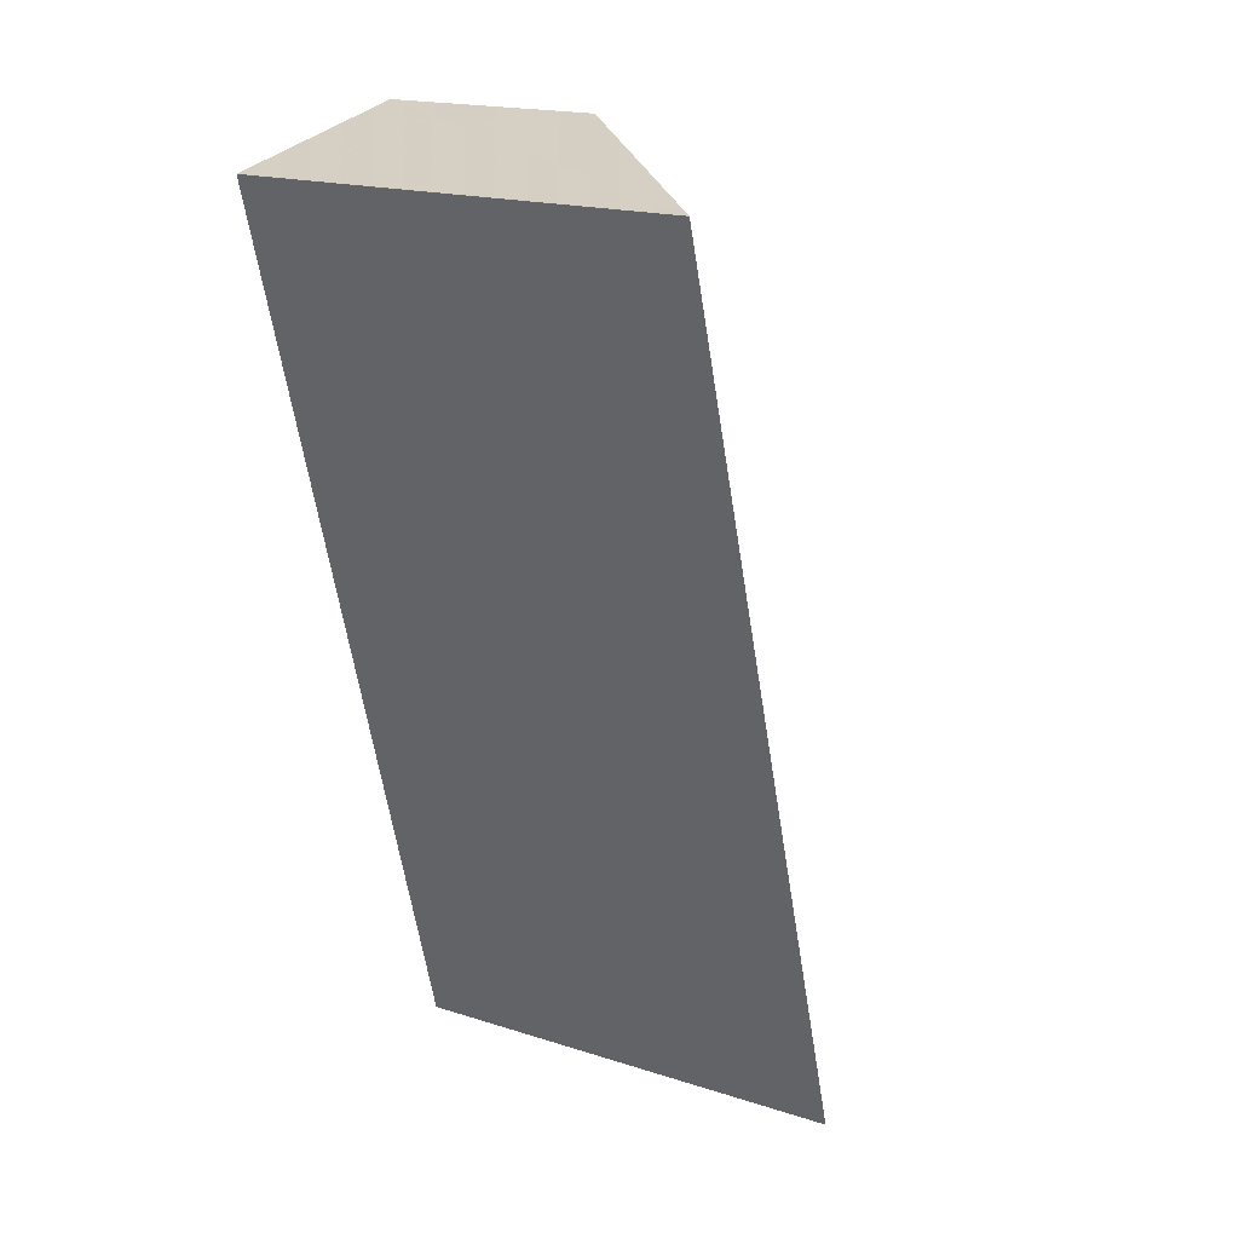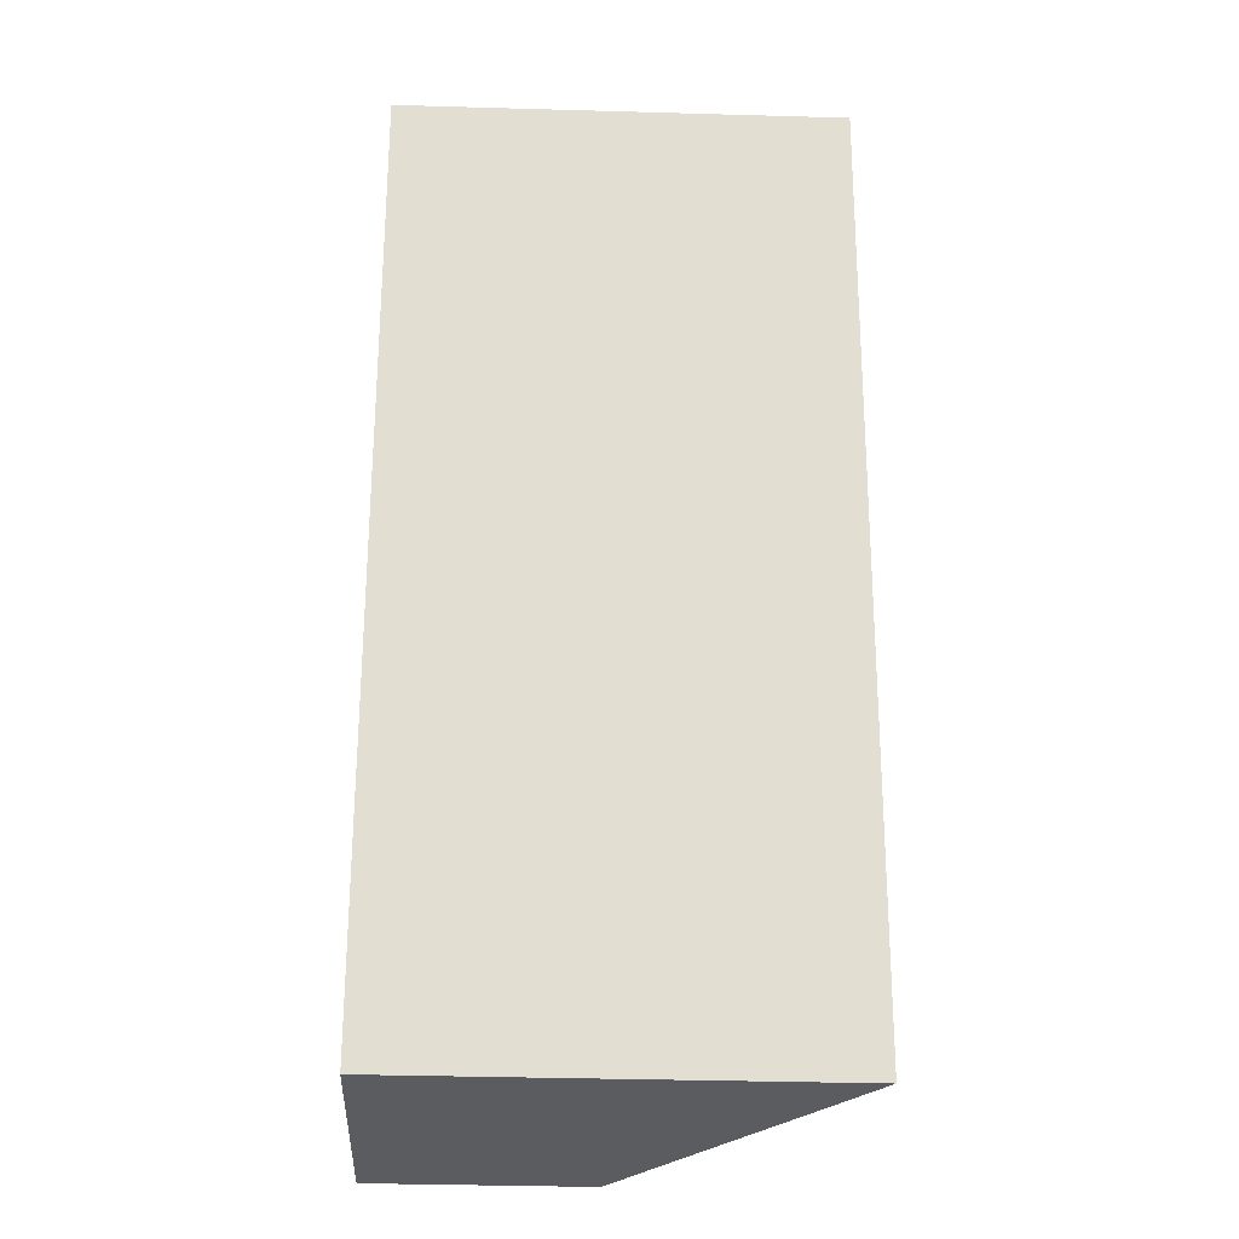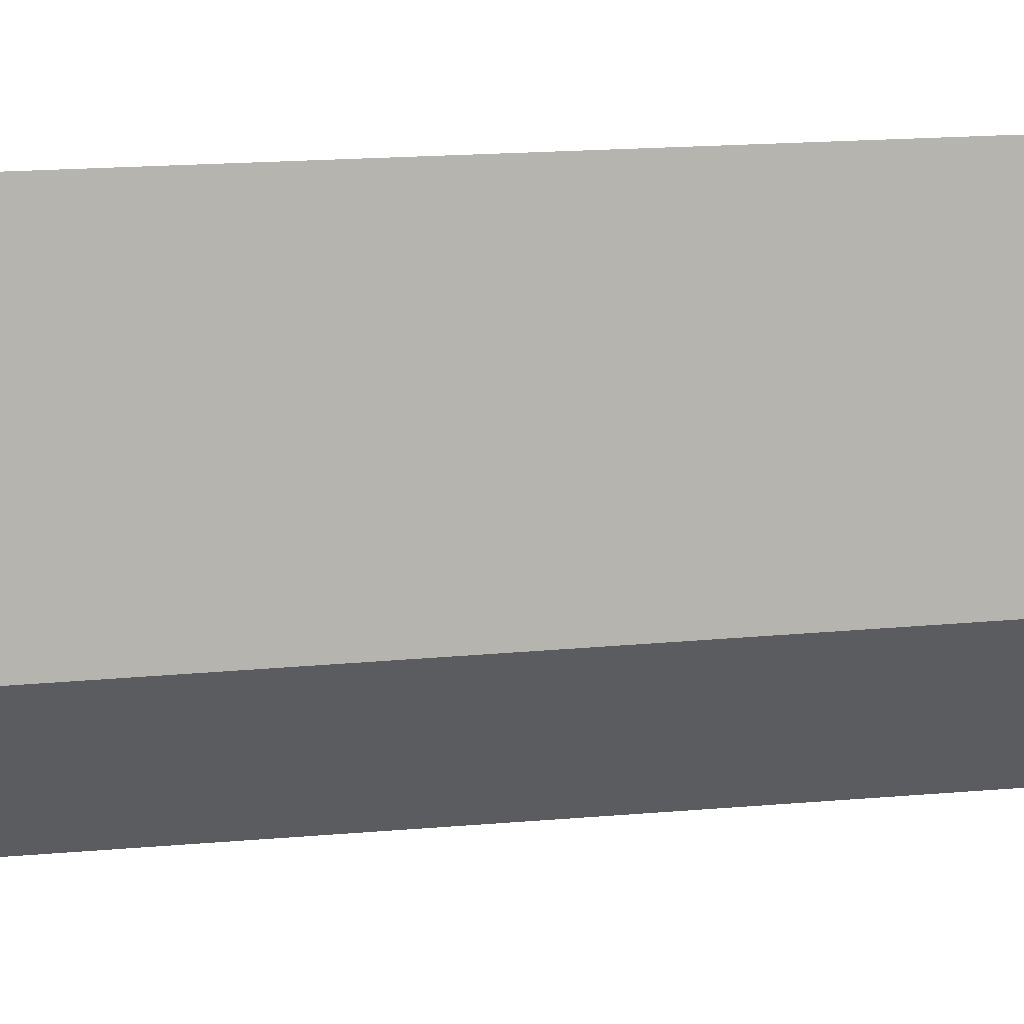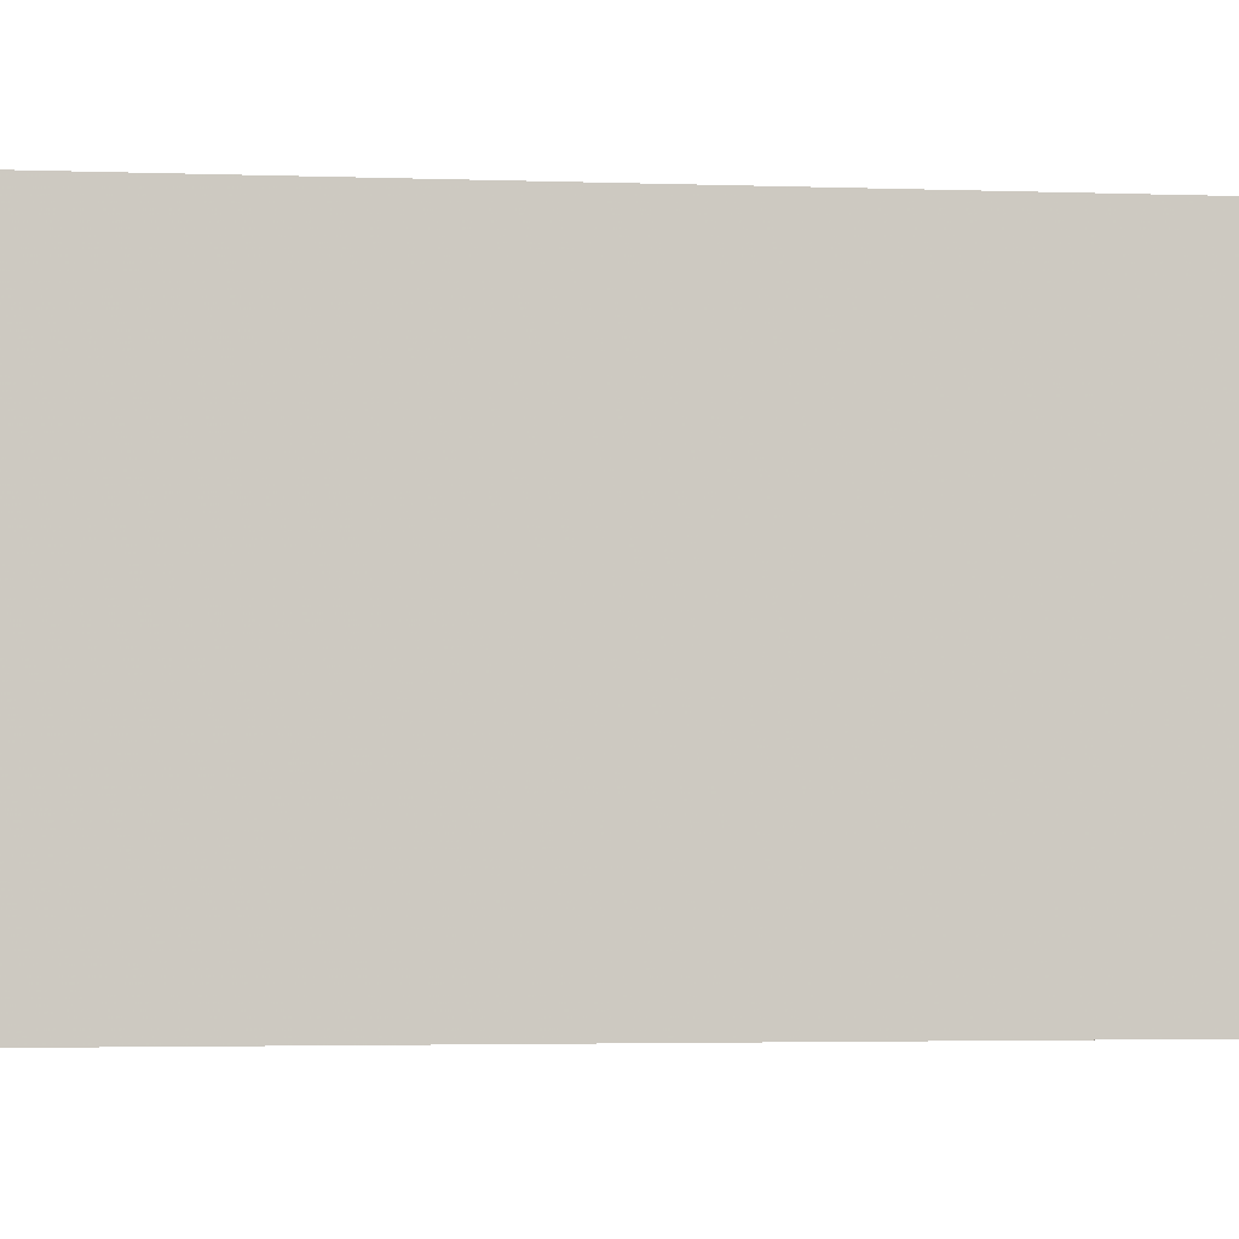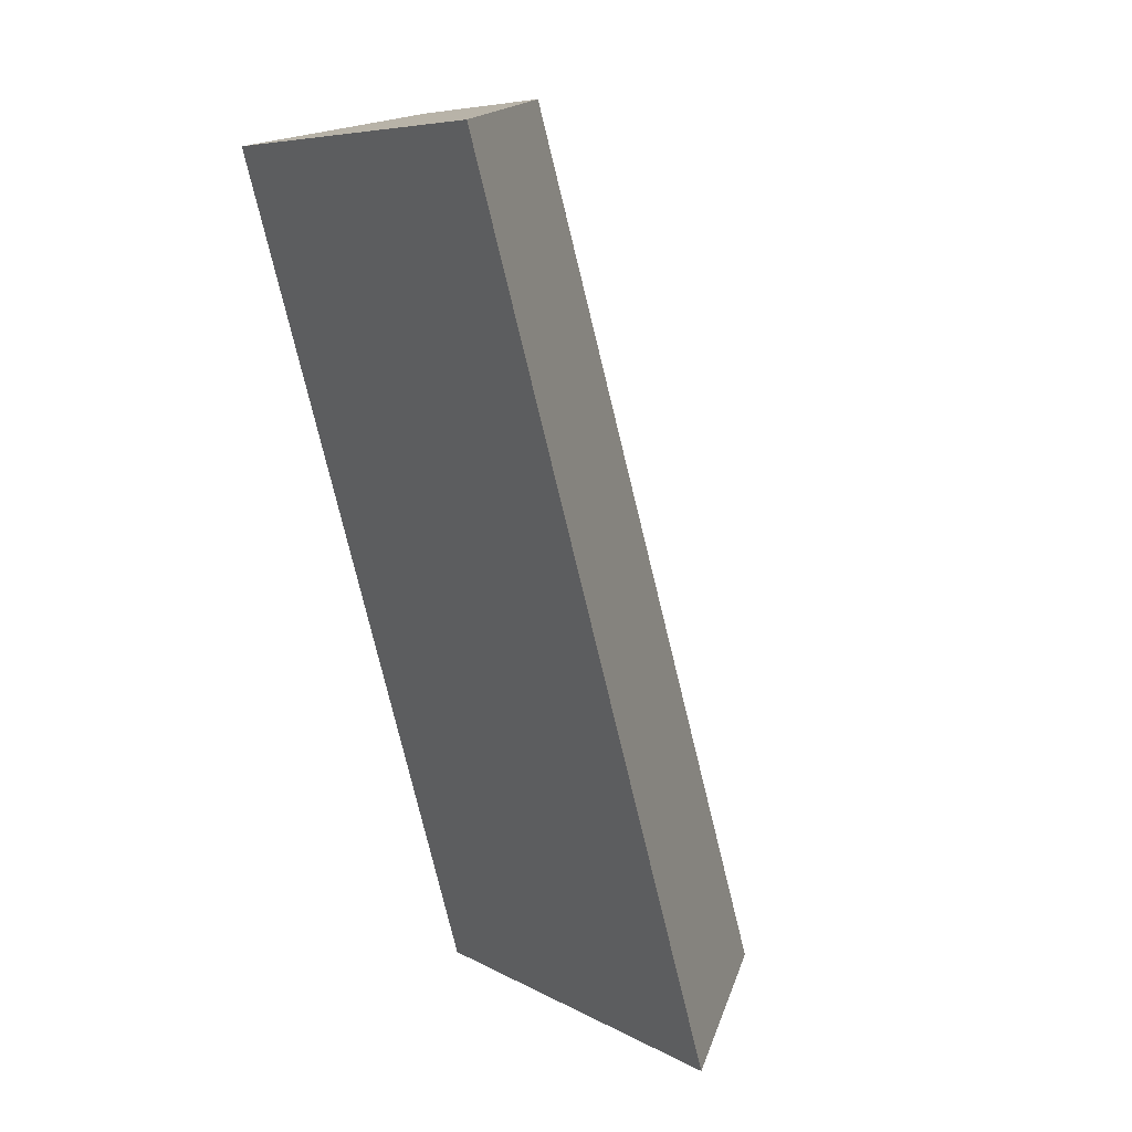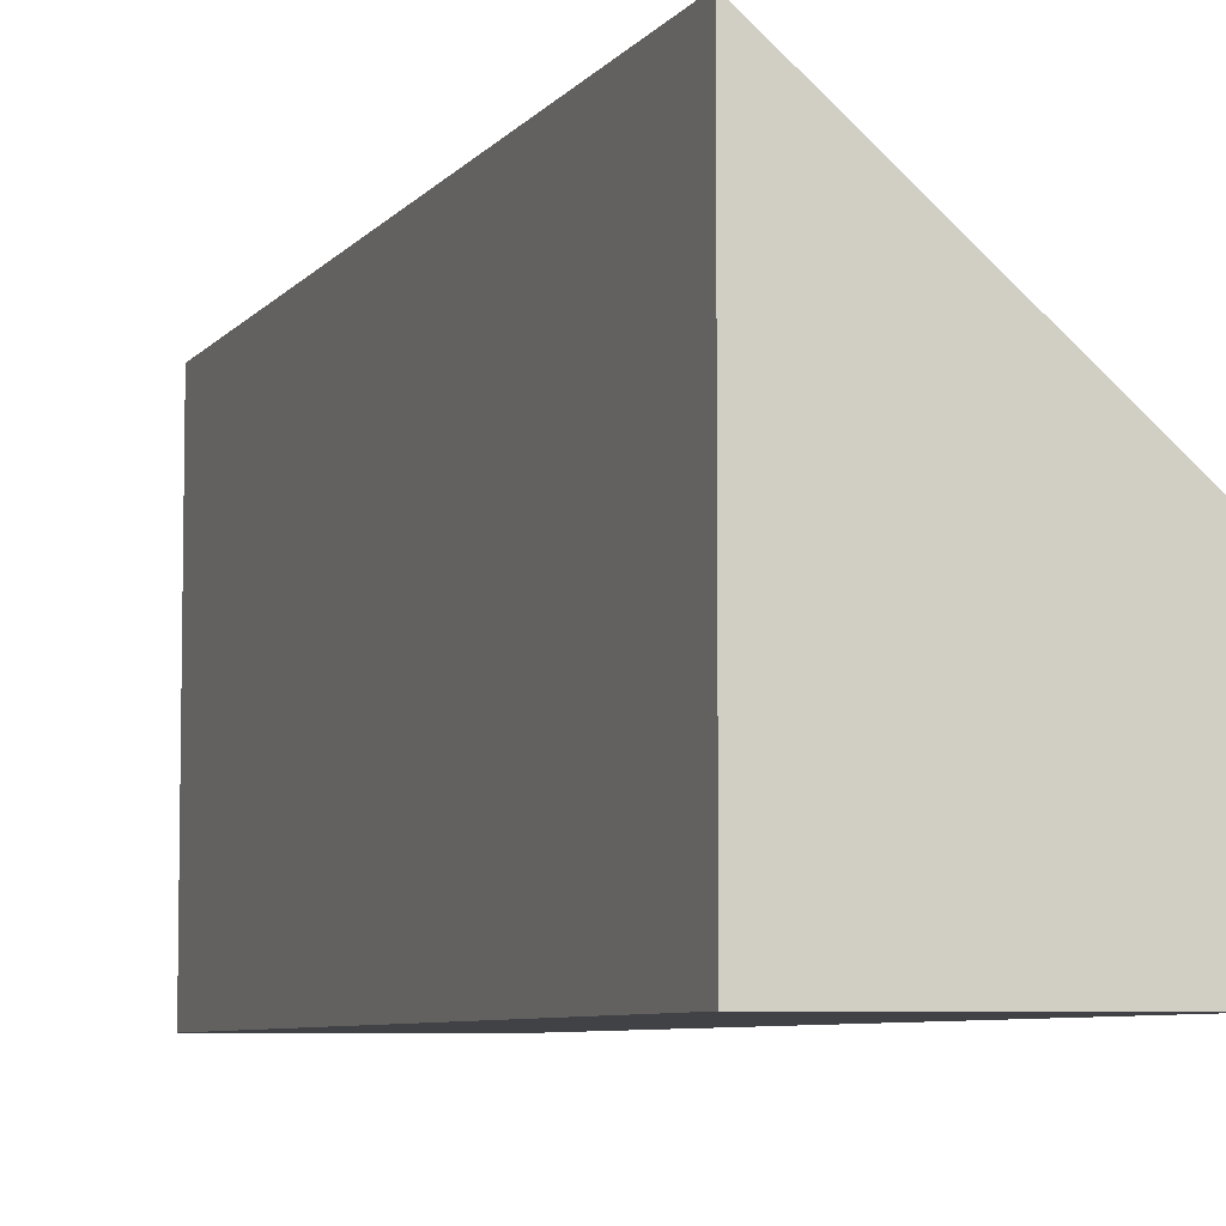
<metadata>
{"format":"obj","ext":"obj","renderer":"f3d","projection":"perspective","resolution":1024,"background":"white","views":[{"elev":18.4,"azim":121.6,"up":"+Z"},{"elev":-37.1,"azim":87.9,"up":"+Z"},{"elev":54.8,"azim":-77.9,"up":"+Y"},{"elev":-4.0,"azim":93.8,"up":"+Y"},{"elev":7.4,"azim":146.0,"up":"+Z"},{"elev":-6.6,"azim":174.9,"up":"+Y"}]}
</metadata>
<code>
v 1.816 -0.09898 -0.4807
v 1.758 -0.09898 -0.6745
v 1.758 -0.1451 -0.6745
v 1.816 -0.1451 -0.4807
v 1.758 -0.09898 -0.6745
v 1.809 -0.04966 -0.677
v 1.809 -0.1451 -0.677
v 1.758 -0.1451 -0.6745
v 1.861 -0.1451 -0.4896
v 1.816 -0.1451 -0.4807
v 1.758 -0.1451 -0.6745
v 1.809 -0.1451 -0.677
v 1.861 -0.05272 -0.4896
v 1.809 -0.04966 -0.677
v 1.861 -0.05272 -0.4896
v 1.861 -0.1451 -0.4896
v 1.809 -0.1451 -0.677
f 1 2 3
f 1 3 4
f 5 6 7
f 5 7 8
f 9 10 11
f 9 11 12
f 4 9 13
f 1 4 13
f 2 1 13
f 2 13 6
f 14 15 16
f 14 16 17

</code>
